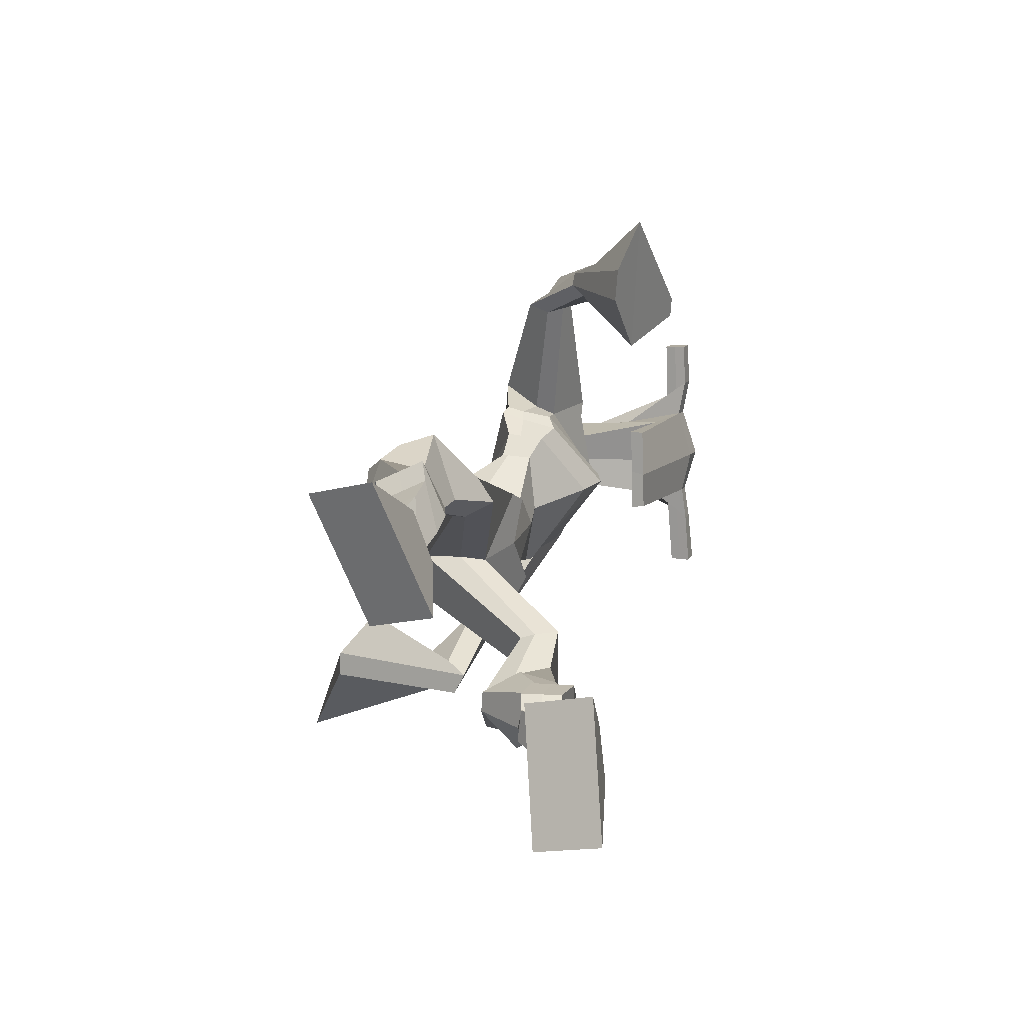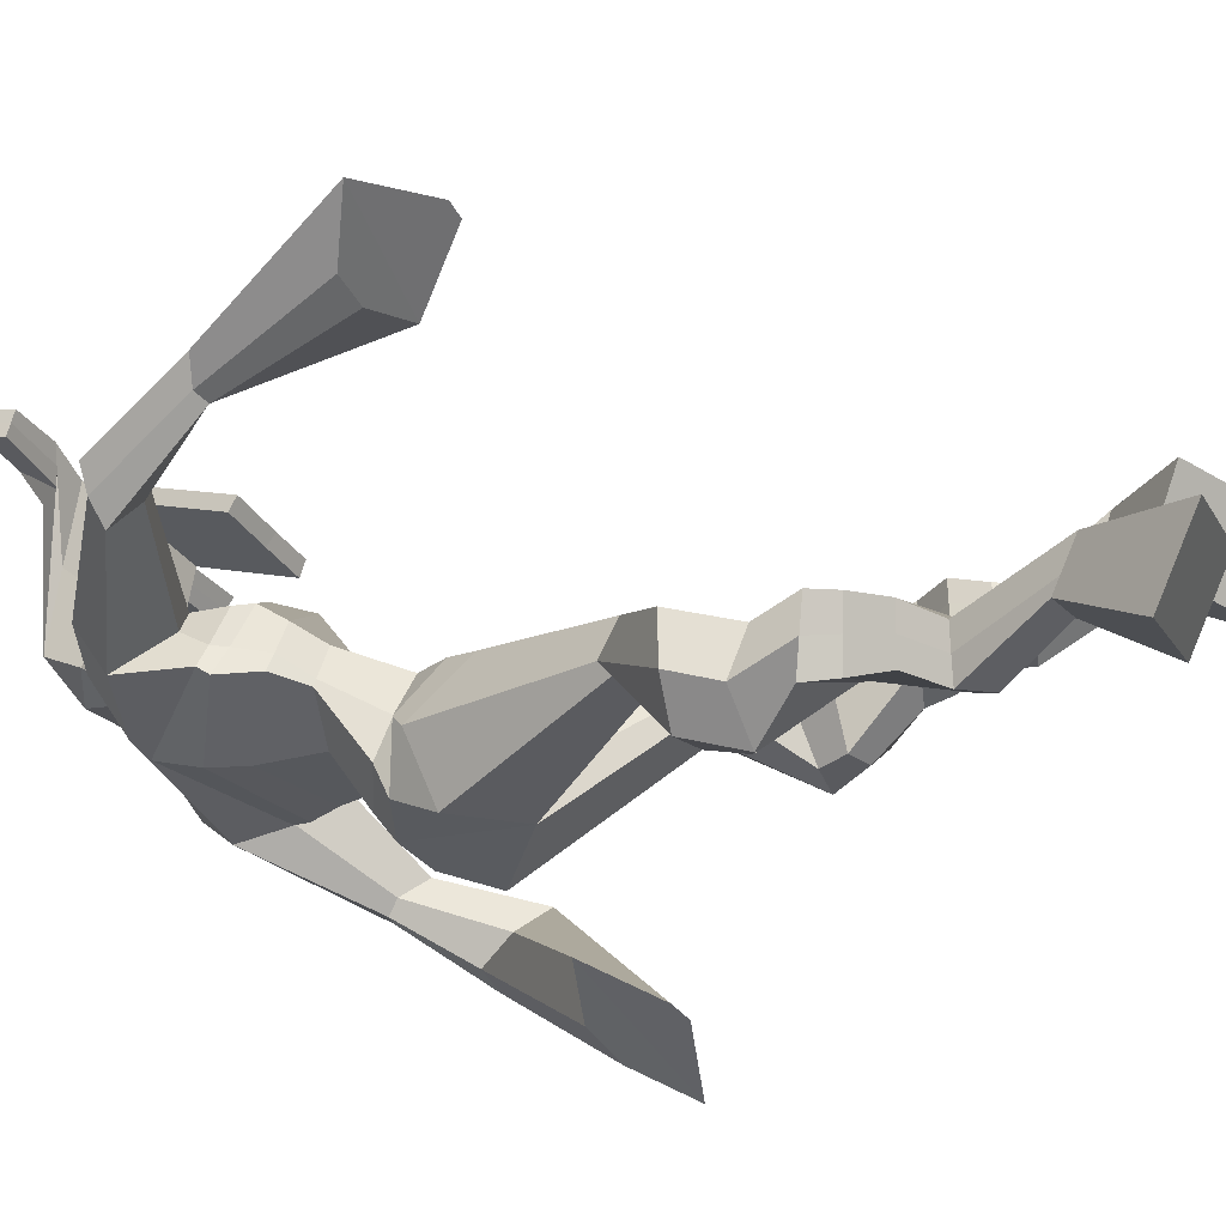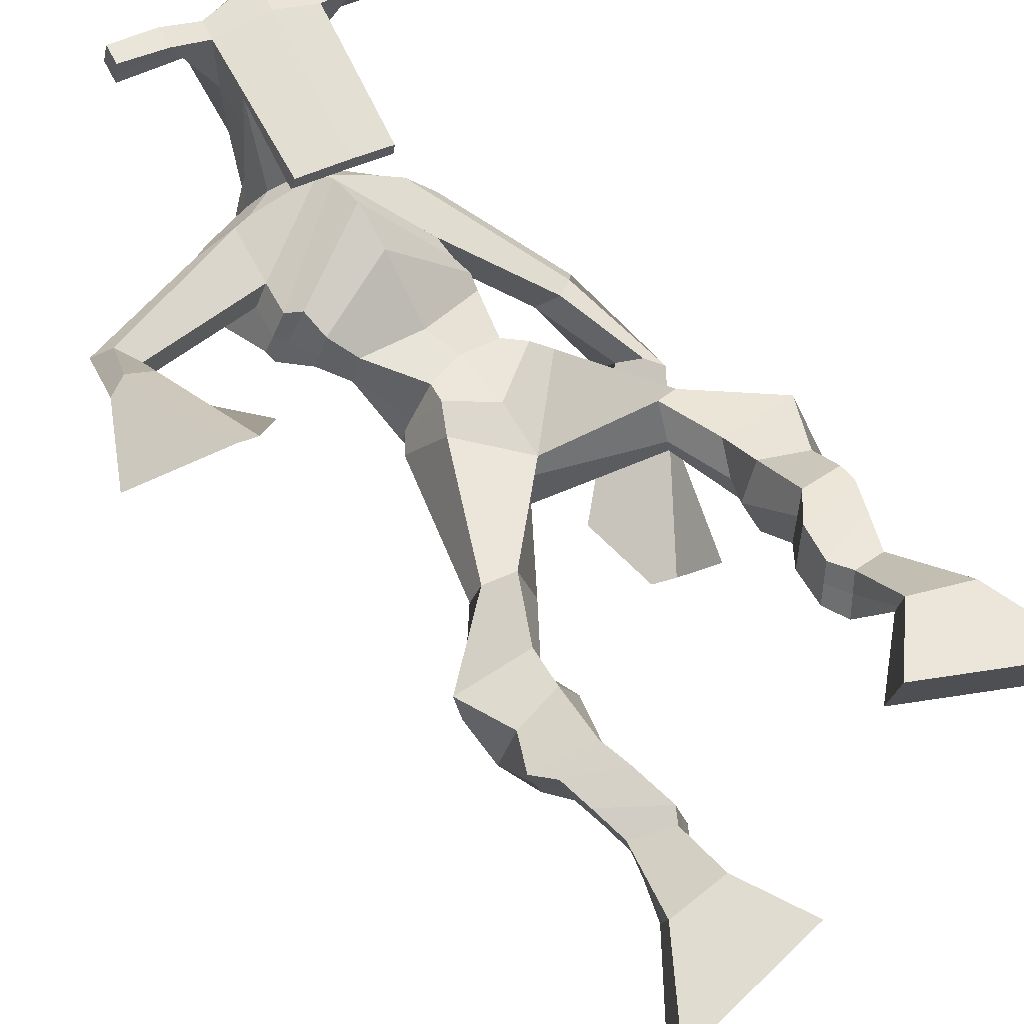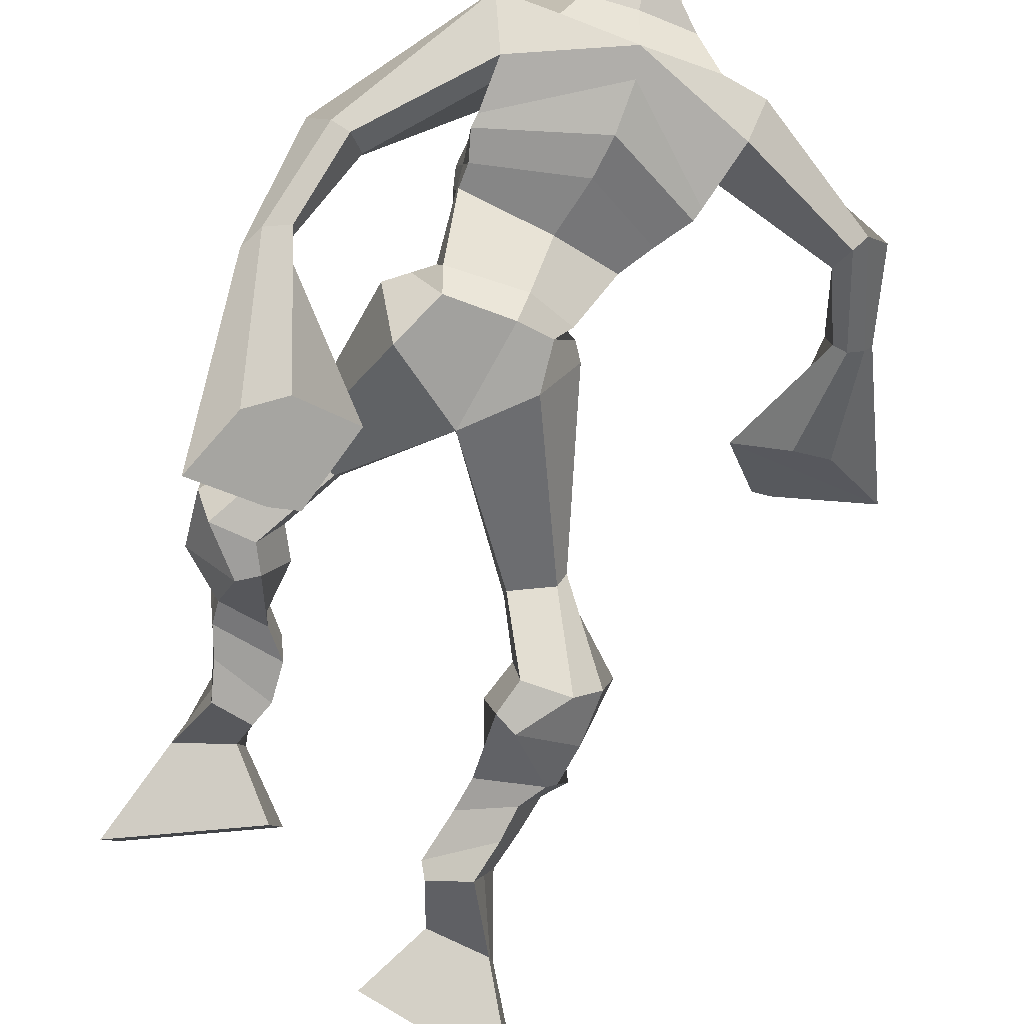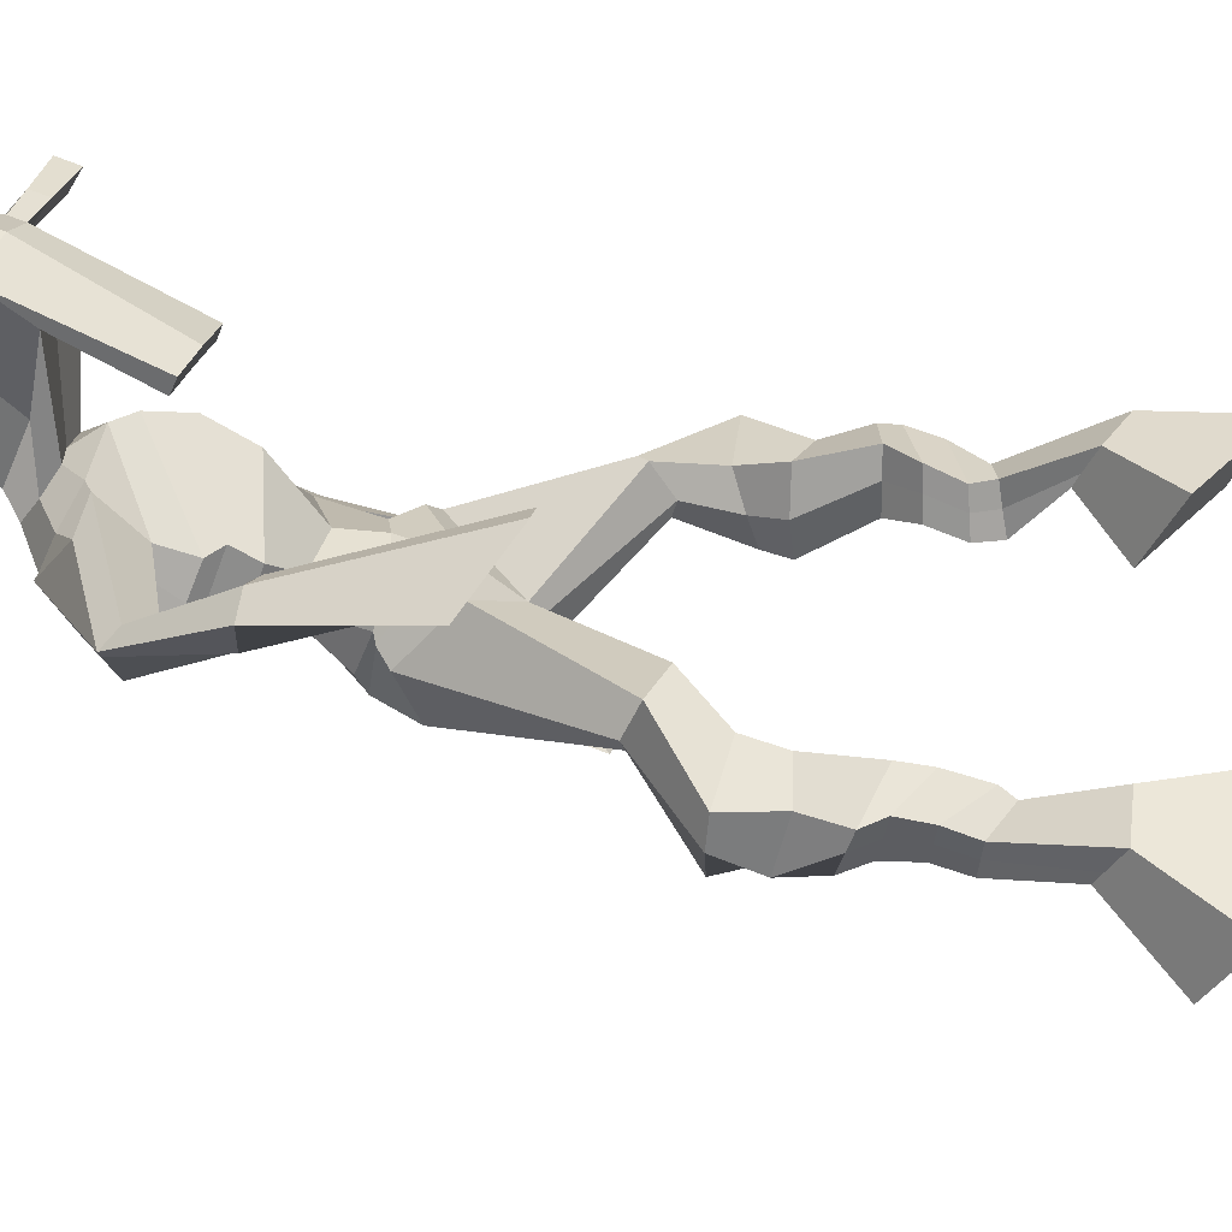
<metadata>
{"format":"obj","ext":"obj","renderer":"f3d","projection":"perspective","resolution":1024,"background":"white","views":[{"elev":-63.5,"azim":-87.8,"up":"+Y"},{"elev":-32.4,"azim":-77.6,"up":"+Z"},{"elev":43.7,"azim":-45.8,"up":"+Z"},{"elev":-67.9,"azim":150.3,"up":"+Z"},{"elev":27.7,"azim":-92.3,"up":"+Z"}]}
</metadata>
<code>
o monstruo
v 0.109 -0.2459 -0.4494
v 0.147 -0.3397 -0.4862
v 0.08752 -0.275 -0.397
v 0.1086 -0.3912 -0.3943
v 0.03224 -0.2305 -0.4738
v -0.04972 -0.3194 -0.5569
v 0.01027 -0.2604 -0.421
v -0.08806 -0.3709 -0.465
v 0.1516 -0.1695 -0.4923
v 0.1247 -0.1725 -0.4348
v 0.1067 -0.1332 -0.5104
v 0.08013 -0.1352 -0.4532
v 0.1658 -0.1523 -0.4828
v 0.1391 -0.1547 -0.4256
v 0.1004 -0.08427 -0.4878
v 0.07188 -0.08924 -0.429
v 0.1591 -0.08892 -0.4585
v 0.1306 -0.09389 -0.3997
v 0.1045 -0.0344 -0.4872
v 0.06937 -0.04233 -0.4162
v 0.161 -0.04129 -0.4594
v 0.1259 -0.04922 -0.3883
v 0.0915 0.006298 -0.4948
v 0.05241 -0.008709 -0.4204
v 0.1893 0.06335 -0.5062
v 0.1573 0.04285 -0.3938
v 0.161 0.05736 -0.5206
v 0.09375 0.0479 -0.4233
v 0.1844 0.1098 -0.4984
v 0.171 0.09738 -0.3802
v 0.1261 0.127 -0.5149
v 0.07132 0.1282 -0.4093
v 0.2279 0.1545 -0.388
v 0.2062 0.1562 -0.3214
v 0.1848 0.1953 -0.4069
v 0.1772 0.1864 -0.3453
v 0.3834 0.3157 -0.4451
v 0.3825 0.2925 -0.3443
v 0.3256 0.4003 -0.4531
v 0.2911 0.3564 -0.2933
v 0.3796 -0.2508 -0.2256
v 0.3022 -0.304 -0.2779
v 0.3599 -0.2745 -0.1707
v 0.2677 -0.3477 -0.1805
v 0.4501 -0.2918 -0.2209
v 0.4721 -0.4273 -0.2729
v 0.43 -0.3171 -0.165
v 0.4376 -0.471 -0.1755
v 0.3846 -0.1901 -0.2852
v 0.3967 -0.1803 -0.2227
v 0.4424 -0.1844 -0.2924
v 0.4493 -0.1799 -0.2311
v 0.3782 -0.1524 -0.2847
v 0.3859 -0.1482 -0.2225
v 0.4643 -0.1382 -0.2782
v 0.4723 -0.1364 -0.2132
v 0.3893 -0.1047 -0.2687
v 0.3973 -0.103 -0.2037
v 0.4884 -0.09434 -0.2874
v 0.4993 -0.09451 -0.2084
v 0.4289 -0.06753 -0.2799
v 0.4381 -0.06733 -0.2008
v 0.4971 -0.06172 -0.2935
v 0.5054 -0.06824 -0.2089
v 0.4756 0.01577 -0.3494
v 0.4658 0.02156 -0.232
v 0.4992 -0.004133 -0.3522
v 0.5284 -0.009098 -0.2377
v 0.5004 0.04983 -0.3492
v 0.4737 0.08194 -0.2394
v 0.5596 0.04464 -0.3471
v 0.5813 0.06504 -0.2317
v 0.4526 0.1446 -0.2866
v 0.4565 0.1678 -0.2246
v 0.5102 0.1594 -0.2972
v 0.4987 0.177 -0.2382
v 0.4932 0.3728 -0.4562
v 0.5005 0.3782 -0.2963
v 0.4021 0.757 -0.2836
v 0.4129 0.7049 -0.1516
v 0.2454 0.7259 -0.3008
v 0.276 0.6551 -0.2176
v 0.5369 0.6841 -0.343
v 0.512 0.6004 -0.2474
v 0.3027 0.7698 -0.2612
v 0.3115 0.7189 -0.1663
v 0.2397 0.7659 -0.2376
v 0.2785 0.7098 -0.1628
v 0.06538 0.6674 -0.2534
v 0.05716 0.6288 -0.1951
v 0.05029 0.6834 -0.22
v 0.04195 0.6621 -0.1828
v -0.01501 0.5419 -0.1787
v 0.001948 0.5308 -0.1148
v -0.033 0.5529 -0.1741
v -0.03183 0.5452 -0.1076
v -0.04364 0.3854 -0.1118
v -0.05113 0.2892 -0.02754
v -0.09177 0.3971 -0.106
v -0.07719 0.2954 -0.02452
v 0.4952 0.7425 -0.2777
v 0.5029 0.6888 -0.1935
v 0.5714 0.7328 -0.2909
v 0.5403 0.681 -0.213
v 0.6407 0.5406 -0.3922
v 0.6328 0.4916 -0.3546
v 0.6649 0.5411 -0.3883
v 0.6691 0.5108 -0.3596
v 0.6508 0.4396 -0.4602
v 0.6512 0.3618 -0.3948
v 0.6795 0.4253 -0.4758
v 0.6766 0.3447 -0.4131
v 0.574 0.3091 -0.5761
v 0.5056 0.206 -0.5943
v 0.6161 0.2785 -0.6031
v 0.5399 0.1935 -0.5975
v 0.4572 0.8766 -0.001464
v 0.4475 0.8396 0.05702
v 0.3701 0.868 0.008868
v 0.3644 0.8465 0.03343
v 0.5069 0.8301 0.001702
v 0.5038 0.7997 0.03293
v 0.483 0.7287 -0.01895
v 0.4209 0.7495 -0.01685
v 0.3444 0.7544 -0.02237
v 0.3745 0.8079 -0.2039
v 0.4619 0.788 -0.2098
v 0.4269 0.8203 -0.2217
v 0.4989 0.7791 0.02632
v 0.3561 0.8192 0.02349
v 0.4663 0.8476 -0.1646
v 0.4487 0.8633 -0.1603
v 0.4306 0.7906 0.04351
v 0.4061 0.8642 -0.1638
v 0.2429 0.8894 0.01472
v 0.2398 0.8771 0.04509
v 0.2314 0.8493 0.03562
v 0.2334 0.8578 0.002794
v 0.6423 0.7819 0.00945
v 0.6383 0.7664 0.04467
v 0.6311 0.7363 0.03498
v 0.6359 0.7546 0.004028
v 0.2948 0.5251 -0.3113
v 0.3836 0.5342 -0.3341
v 0.5006 0.5259 -0.3222
v 0.4997 0.5105 -0.2778
v 0.3845 0.4873 -0.258
v 0.2948 0.5099 -0.264
v 0.2734 0.5687 -0.2998
v 0.5089 0.5327 -0.2672
v 0.2759 0.5481 -0.2417
v 0.3808 0.6137 -0.343
v 0.5059 0.558 -0.3284
v 0.3817 0.5514 -0.1674
v 0.5528 0.7607 0.03161
v 0.5585 0.7847 0.03931
v 0.548 0.8022 0.007654
v 0.5257 0.7886 -0.000796
v 0.3101 0.8728 0.01307
v 0.3068 0.8594 0.04603
v 0.2976 0.8292 0.03576
v 0.3392 0.8368 0.00192
v 0.3816 0.6039 -0.05751
v 0.3786 0.6135 -0.07768
v 0.3066 0.6324 -0.07733
v 0.4422 0.5957 -0.0785
v 0.4376 0.5879 -0.05842
v 0.306 0.6234 -0.05716
v 0.4117 0.7469 -0.1781
v 0.3449 0.7892 -0.2272
v 0.455 0.7376 -0.1813
v 0.3658 0.7471 -0.1744
v 0.4793 0.7668 -0.2383
v 0.4149 0.7807 -0.2303
v 0.2528 0.6197 -0.3096
v 0.5104 0.564 -0.2616
v 0.2719 0.5828 -0.2184
v 0.383 0.667 -0.3376
v 0.5237 0.5953 -0.3335
v 0.3958 0.6123 -0.1354
v 0.2497 0.6343 -0.2997
v 0.4913 0.5725 -0.2237
v 0.2589 0.605 -0.2264
v 0.3917 0.7277 -0.3163
v 0.5249 0.6136 -0.3343
v 0.4096 0.6719 -0.1383
v 0.386 0.4847 -0.4108
v 0.4829 0.4627 -0.4017
v 0.384 0.4281 -0.2646
v 0.3211 0.468 -0.3906
v 0.4599 0.433 -0.2864
v 0.3364 0.4297 -0.2827
v -0.06754 -0.3434 -0.5142
v 0.1019 -0.2553 -0.432
v 0.02497 -0.2404 -0.4563
v 0.1292 -0.3637 -0.4435
v 0.1378 -0.1705 -0.4633
v 0.09302 -0.1341 -0.4815
v 0.1523 -0.1534 -0.4541
v 0.08612 -0.08675 -0.4584
v 0.1449 -0.0914 -0.4291
v 0.08693 -0.03837 -0.4517
v 0.1434 -0.04525 -0.4239
v 0.07195 -0.001206 -0.4576
v 0.1955 0.04534 -0.4405
v 0.08285 0.0682 -0.4904
v 0.1887 0.1003 -0.4371
v 0.08873 0.1313 -0.4649
v 0.2228 0.1398 -0.3678
v 0.1796 0.2087 -0.3919
v 0.3817 0.3058 -0.3863
v 0.2897 0.4305 -0.3704
v 0.4561 -0.4476 -0.2276
v 0.3735 -0.2583 -0.2075
v 0.4434 -0.3003 -0.2024
v 0.2861 -0.3243 -0.2326
v 0.3914 -0.1849 -0.2535
v 0.4465 -0.1824 -0.261
v 0.3823 -0.1502 -0.2533
v 0.4683 -0.1373 -0.2457
v 0.3933 -0.1039 -0.2362
v 0.4938 -0.09443 -0.2479
v 0.4335 -0.06743 -0.2403
v 0.5012 -0.06498 -0.2512
v 0.4458 0.02421 -0.2886
v 0.5636 -0.01669 -0.2978
v 0.4757 0.06596 -0.2971
v 0.5829 0.0507 -0.2882
v 0.4435 0.139 -0.2632
v 0.5167 0.1762 -0.2856
v 0.5299 0.4065 -0.3825
v 0.2609 0.659 -0.2488
v 0.5219 0.6491 -0.303
v 0.2596 0.7441 -0.1972
v 0.2247 0.7239 -0.1866
v 0.06756 0.6314 -0.2228
v 0.02065 0.6832 -0.1987
v -0.003705 0.5342 -0.1476
v -0.04831 0.5539 -0.1378
v 0.02296 0.349 -0.08765
v -0.1846 0.3656 -0.07077
v 0.556 0.716 -0.2435
v 0.5877 0.6715 -0.2568
v 0.6171 0.5239 -0.3831
v 0.6881 0.5252 -0.3702
v 0.6443 0.4036 -0.4236
v 0.6871 0.3845 -0.4465
v 0.4876 0.303 -0.5413
v 0.6384 0.1988 -0.6441
v 0.4551 0.8676 0.03362
v 0.3672 0.8572 0.02115
v 0.5054 0.8149 0.01732
v 0.4654 0.7648 -0.1273
v 0.3717 0.7753 -0.1289
v 0.4838 0.813 -0.0692
v 0.38 0.8421 -0.07027
v 0.2414 0.8832 0.0299
v 0.2324 0.8535 0.0192
v 0.6403 0.7742 0.02706
v 0.6335 0.7454 0.01951
v 0.4995 0.5184 -0.3036
v 0.2945 0.5223 -0.3023
v 0.5072 0.5473 -0.3033
v 0.2744 0.5611 -0.2788
v 0.5392 0.7746 0.01541
v 0.5532 0.7934 0.02348
v 0.3184 0.833 0.01884
v 0.3084 0.8661 0.02955
v 0.3452 0.7688 -0.2014
v 0.4773 0.75 -0.2125
v 0.5172 0.5843 -0.3075
v 0.2622 0.6043 -0.2734
v 0.5217 0.6041 -0.3124
v 0.255 0.6241 -0.2728
v 0.3179 0.4475 -0.3406
v 0.4828 0.446 -0.3534
v 0.3879 0.4594 -0.446
v 0.4719 0.4432 -0.436
v 0.3831 0.353 -0.2948
v 0.3389 0.4548 -0.4238
v 0.4734 0.3951 -0.2769
v 0.3205 0.3953 -0.2785
v 0.5052 0.429 -0.3712
v 0.3044 0.4447 -0.3498
f 1 5 11 9
f 4 3 7 8
f 193 195 5 6
f 193 196 4 8
f 196 194 3 4
f 6 5 1 2
f 198 12 16 200
f 7 3 10 12
f 195 7 12 198
f 194 1 9 197
f 200 16 20 202
f 12 10 14 16
f 9 11 15 13
f 197 9 13 199
f 20 18 22 24
f 16 14 18 20
f 13 15 19 17
f 199 13 17 201
f 21 23 27 25
f 17 19 23 21
f 201 17 21 203
f 202 20 24 204
f 206 28 32 208
f 203 21 25 205
f 204 24 28 206
f 24 22 26 28
f 29 31 35 33
f 28 26 30 32
f 25 27 31 29
f 205 25 29 207
f 209 33 37 211
f 207 29 33 209
f 208 32 36 210
f 32 30 34 36
f 185 184 79 83
f 210 36 40 212
f 36 34 38 40
f 33 35 39 37
f 41 49 51 45
f 44 48 47 43
f 213 46 45 215
f 213 48 44 216
f 216 44 43 214
f 46 42 41 45
f 218 220 56 52
f 47 52 50 43
f 215 218 52 47
f 214 217 49 41
f 220 222 60 56
f 52 56 54 50
f 49 53 55 51
f 217 219 53 49
f 60 64 62 58
f 56 60 58 54
f 53 57 59 55
f 219 221 57 53
f 61 65 67 63
f 57 61 63 59
f 221 223 61 57
f 222 224 64 60
f 226 228 72 68
f 223 225 65 61
f 224 226 68 64
f 64 68 66 62
f 69 73 75 71
f 68 72 70 66
f 65 69 71 67
f 225 227 69 65
f 229 211 37 73
f 227 229 73 69
f 228 230 76 72
f 72 76 74 70
f 184 181 81 79
f 230 231 78 76
f 76 78 38 74
f 73 37 77 75
f 268 159 135 257
f 133 129 122 118
f 186 182 84 80
f 274 183 82 232
f 273 185 83 233
f 183 186 80 82
f 234 235 88 86
f 82 88 92 90
f 82 80 86 88
f 79 81 87 85
f 90 92 96 94
f 235 87 91 237
f 232 82 90 236
f 87 81 89 91
f 95 93 97 99
f 236 90 94 238
f 91 89 93 95
f 237 91 95 239
f 240 98 100 241
f 239 95 99 241
f 94 96 100 98
f 238 94 98 240
f 242 102 104 243
f 83 79 101 103
f 80 84 104 102
f 104 84 106 108
f 108 106 110 112
f 83 103 107 105
f 233 83 105 244
f 243 104 108 245
f 109 111 115 113
f 245 108 112 247
f 105 107 111 109
f 244 105 109 246
f 248 113 115 249
f 246 109 113 248
f 112 110 114 116
f 247 112 116 249
f 250 117 119 251
f 250 118 122 252
f 156 155 141 140
f 131 132 117 121
f 132 134 119 117
f 130 133 118 120
f 172 169 124 125
f 174 170 126 128
f 173 174 128 127
f 270 173 127 253
f 169 171 123 124
f 269 172 125 254
f 129 133 163 167
f 128 126 134 132
f 127 128 132 131
f 253 127 131 255
f 130 125 165 168
f 254 125 130 256
f 258 137 136 257
f 161 160 136 137
f 267 161 137 258
f 159 162 138 135
f 260 142 139 259
f 158 157 139 142
f 266 156 140 259
f 265 158 142 260
f 192 189 147 148
f 276 188 145 261
f 275 192 148 262
f 189 191 146 147
f 187 190 143 144
f 188 187 144 145
f 148 147 154 151
f 261 145 153 263
f 262 148 151 264
f 147 146 150 154
f 144 143 149 152
f 145 144 152 153
f 255 131 158 265
f 252 122 156 266
f 131 121 157 158
f 122 129 155 156
f 119 134 162 159
f 256 130 161 267
f 130 120 160 161
f 251 119 159 268
f 165 164 163 168
f 164 166 167 163
f 133 130 168 163
f 123 129 167 166
f 124 123 166 164
f 125 124 164 165
f 234 86 172 269
f 80 102 171 169
f 242 101 173 270
f 101 79 174 173
f 79 85 170 174
f 86 80 169 172
f 151 154 180 177
f 263 153 179 271
f 264 151 177 272
f 154 150 176 180
f 152 149 175 178
f 153 152 178 179
f 177 180 186 183
f 271 179 185 273
f 272 177 183 274
f 180 176 182 186
f 178 175 181 184
f 179 178 184 185
f 278 277 187 188
f 277 280 190 187
f 279 281 191 189
f 284 282 192 275
f 283 278 188 276
f 282 279 189 192
f 281 283 276 191
f 280 284 275 190
f 175 272 274 181
f 176 271 273 182
f 149 264 272 175
f 150 263 271 176
f 102 242 270 171
f 85 234 269 170
f 120 251 268 160
f 134 256 267 162
f 121 252 266 157
f 129 255 265 155
f 143 262 264 149
f 146 261 263 150
f 190 275 262 143
f 191 276 261 146
f 155 265 260 141
f 157 266 259 139
f 141 260 259 140
f 162 267 258 138
f 138 258 257 135
f 126 254 256 134
f 123 253 255 129
f 170 269 254 126
f 171 270 253 123
f 117 250 252 121
f 118 250 251 120
f 111 247 249 115
f 110 246 248 114
f 114 248 249 116
f 106 244 246 110
f 107 245 247 111
f 103 243 245 107
f 84 233 244 106
f 101 242 243 103
f 93 238 240 97
f 96 239 241 100
f 97 240 241 99
f 92 237 239 96
f 89 236 238 93
f 81 232 236 89
f 88 235 237 92
f 85 87 235 234
f 182 273 233 84
f 181 274 232 81
f 160 268 257 136
f 75 77 231 230
f 71 75 230 228
f 70 74 229 227
f 74 38 211 229
f 66 70 227 225
f 63 67 226 224
f 62 66 225 223
f 67 71 228 226
f 59 63 224 222
f 58 62 223 221
f 54 58 221 219
f 50 54 219 217
f 55 59 222 220
f 43 50 217 214
f 45 51 218 215
f 51 55 220 218
f 42 216 214 41
f 46 213 216 42
f 48 213 215 47
f 35 210 212 39
f 31 208 210 35
f 30 207 209 34
f 34 209 211 38
f 26 205 207 30
f 23 204 206 27
f 22 203 205 26
f 27 206 208 31
f 19 202 204 23
f 18 201 203 22
f 14 199 201 18
f 10 197 199 14
f 15 200 202 19
f 3 194 197 10
f 5 195 198 11
f 11 198 200 15
f 2 1 194 196
f 6 2 196 193
f 8 7 195 193
f 39 212 284 280
f 78 231 283 281
f 40 38 279 282
f 231 77 278 283
f 212 40 282 284
f 38 78 281 279
f 37 39 280 277
f 77 37 277 278

</code>
